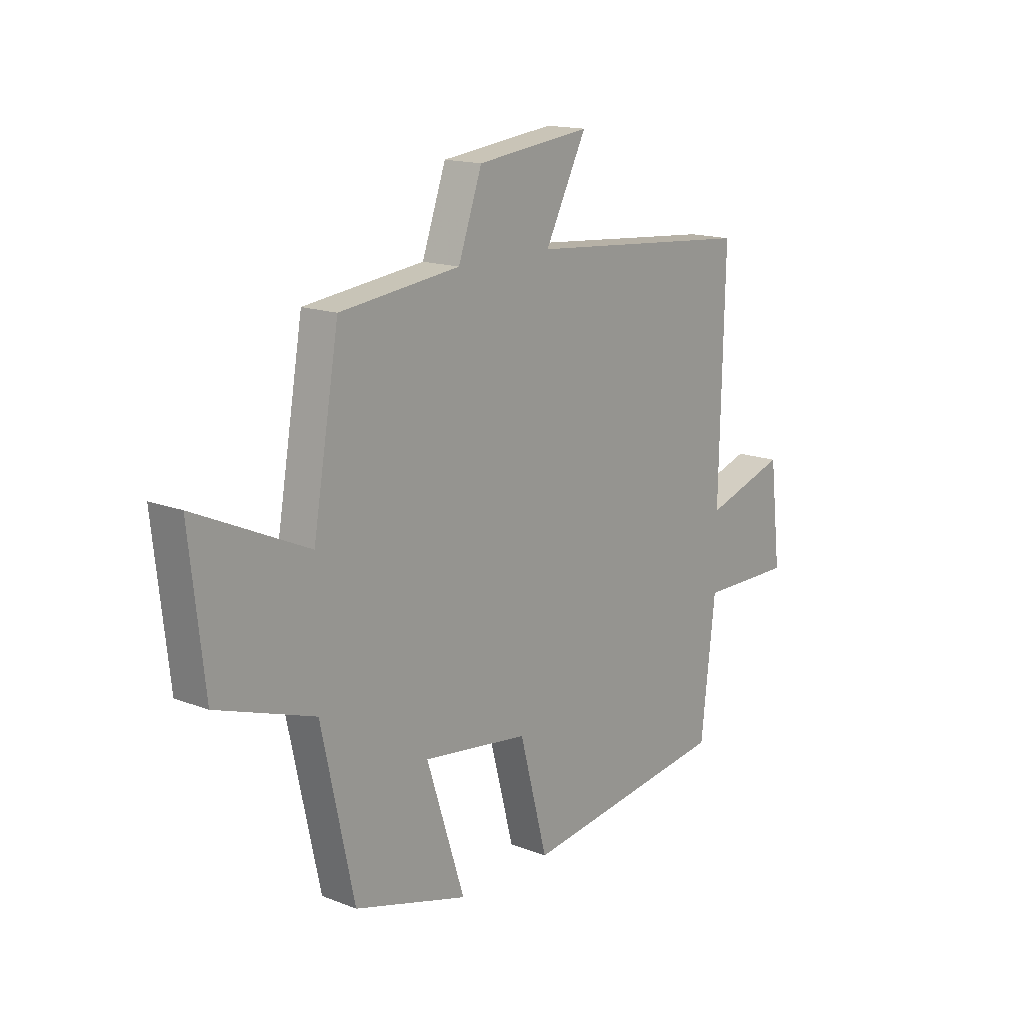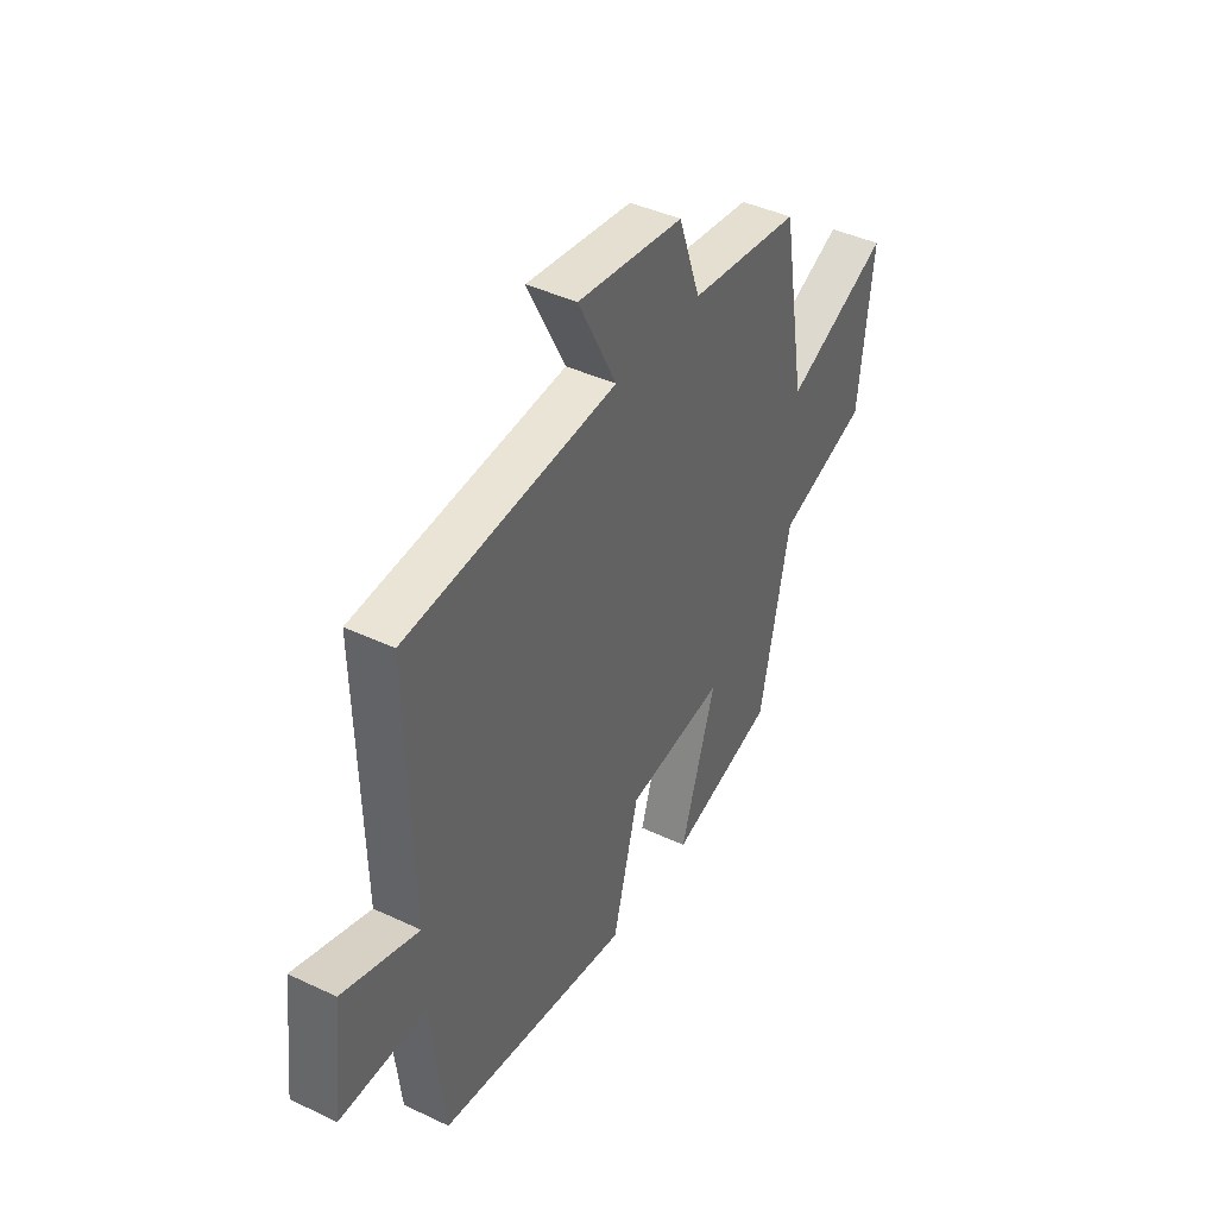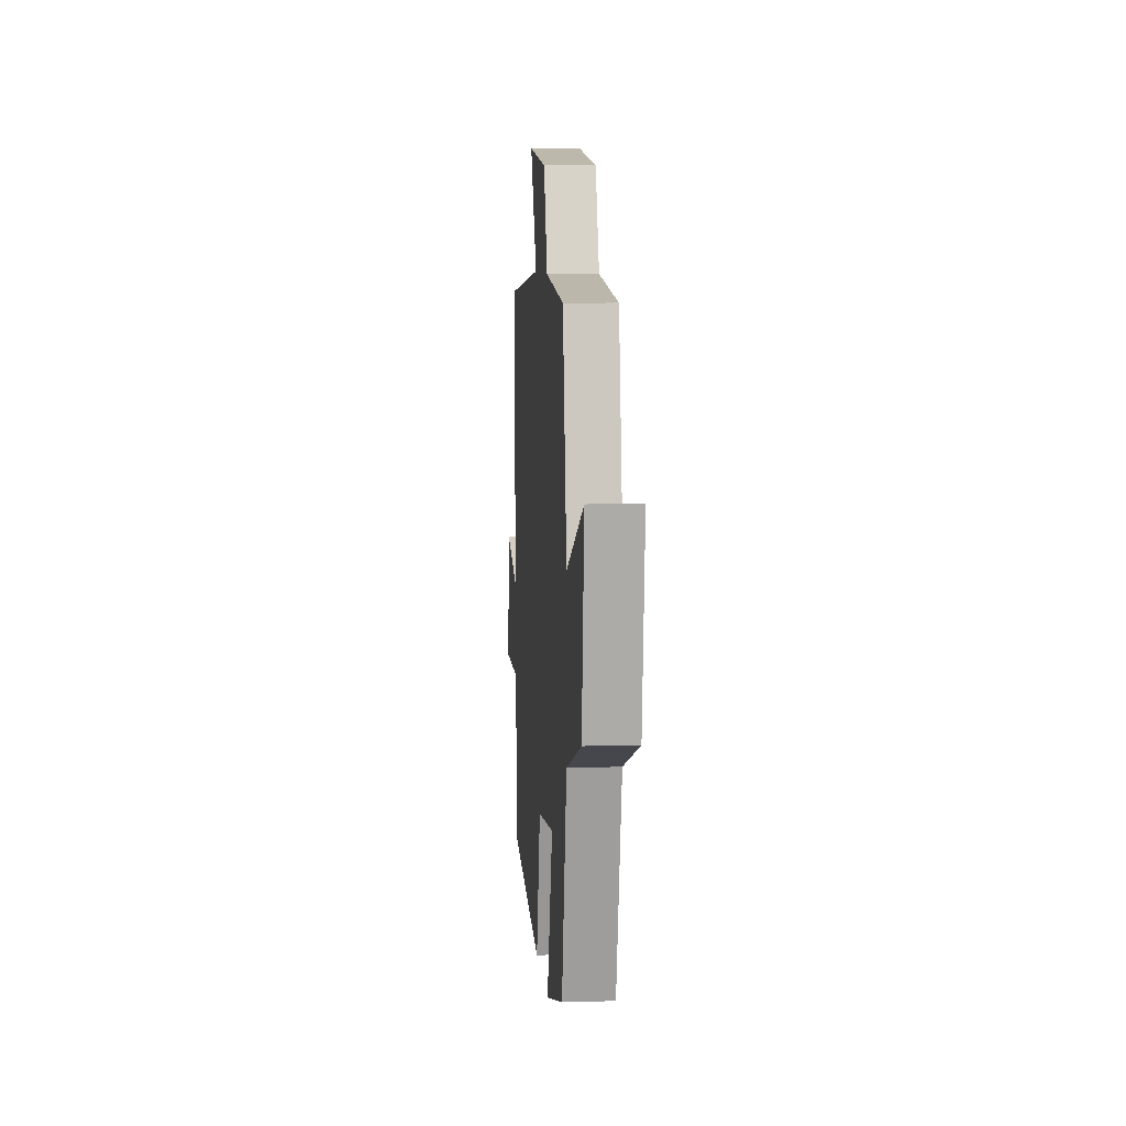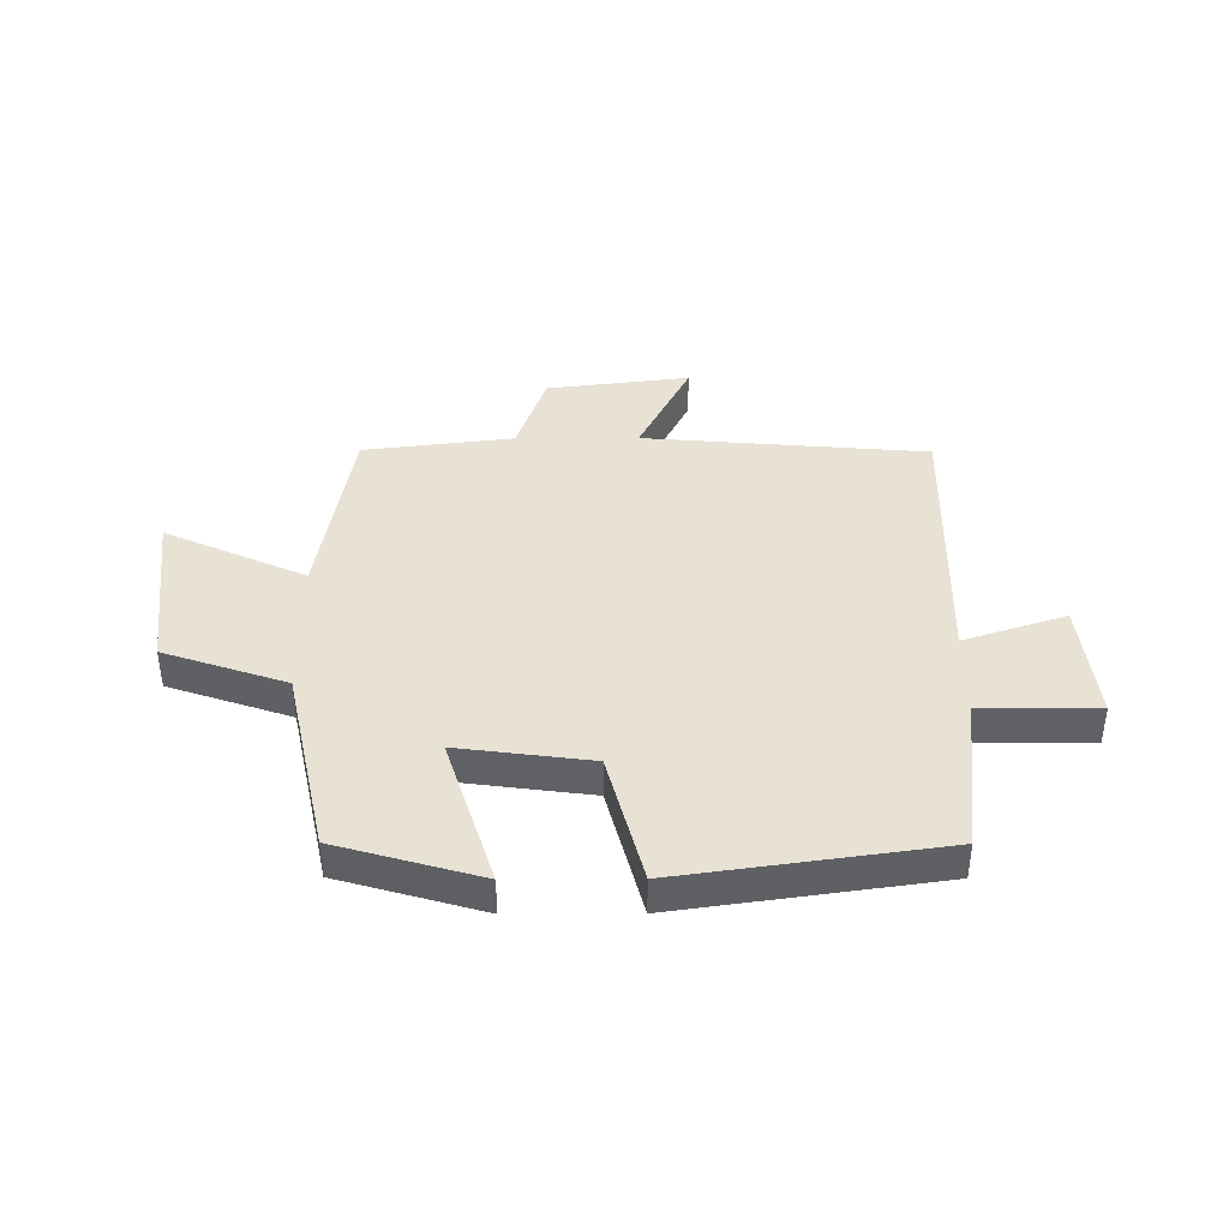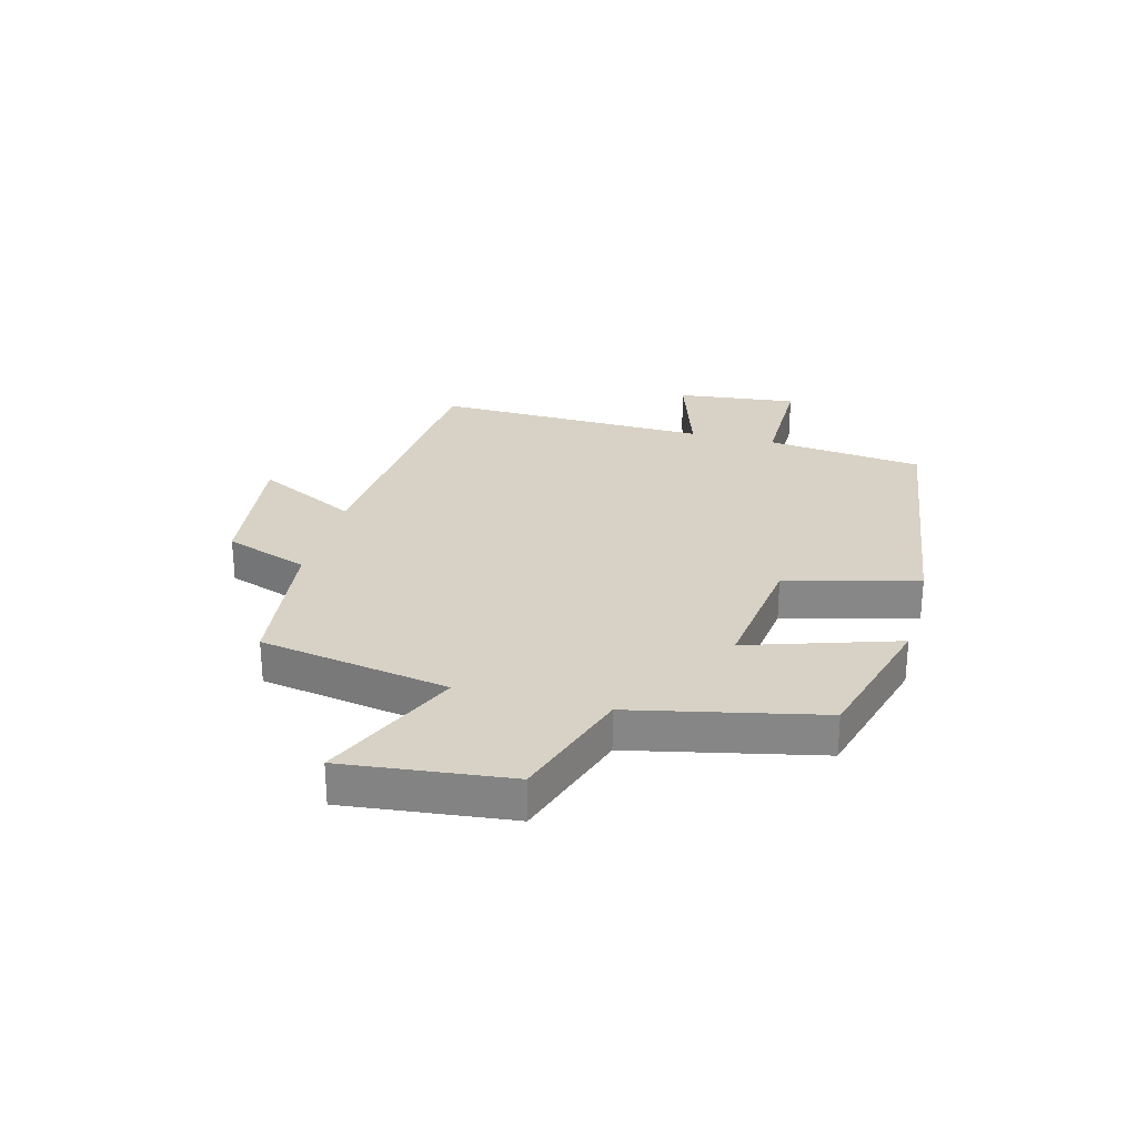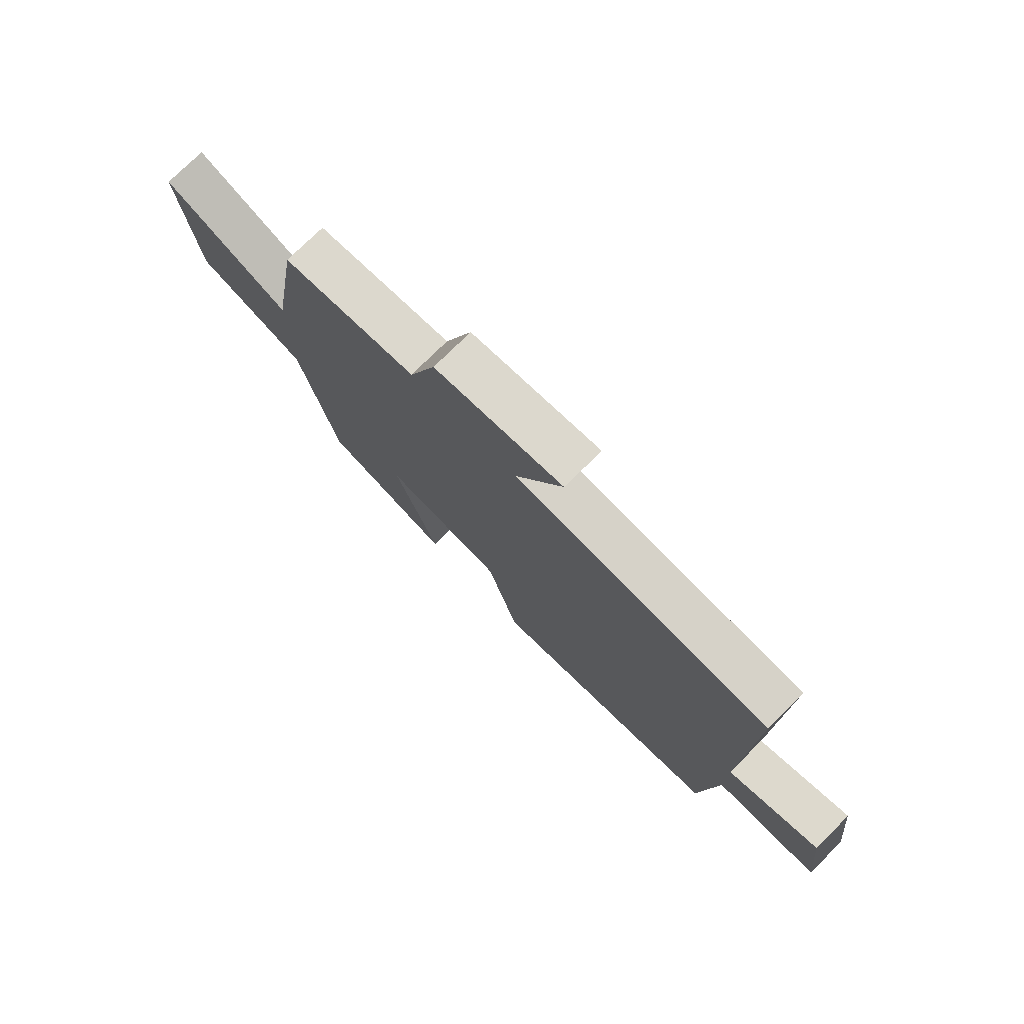
<metadata>
{"format":"obj","ext":"obj","renderer":"f3d","projection":"perspective","resolution":1024,"background":"white","views":[{"elev":15.5,"azim":129.2,"up":"+Z"},{"elev":41.9,"azim":-60.3,"up":"+Z"},{"elev":7.6,"azim":85.3,"up":"+Z"},{"elev":40.9,"azim":179.7,"up":"+Y"},{"elev":27.6,"azim":104.8,"up":"+Y"},{"elev":75.5,"azim":-134.8,"up":"+Z"}]}
</metadata>
<code>
v -0.511 0.07 0.459
v -0.022 0.07 0.5
v -0.111 0.07 0.675
v 0.135 0.07 0.645
v 0.186 0.07 0.5
v 0.444 0.07 0.469
v 0.5 0.07 0.142
v 0.742 0.07 0.251
v 0.71 0.07 -0.035
v 0.5 0.07 -0.106
v 0.43 0.07 -0.43
v 0.185 0.07 -0.5
v 0.267 0.07 -0.243
v 0.039 0.07 -0.273
v -0.021 0.07 -0.5
v -0.469 0.07 -0.437
v -0.5 0.07 -0.166
v -0.7 0.07 -0.167
v -0.676 0.07 0.041
v -0.5 0.07 -0.016
v -0.511 0 0.459
v -0.022 0 0.5
v -0.111 0 0.675
v 0.135 0 0.645
v 0.186 0 0.5
v 0.444 0 0.469
v 0.5 0 0.142
v 0.742 0 0.251
v 0.71 0 -0.035
v 0.5 0 -0.106
v 0.43 0 -0.43
v 0.185 0 -0.5
v 0.267 0 -0.243
v 0.039 0 -0.273
v -0.021 0 -0.5
v -0.469 0 -0.437
v -0.5 0 -0.166
v -0.7 0 -0.167
v -0.676 0 0.041
v -0.5 0 -0.016
f 17 18 19 20
f 15 16 17 20
f 14 15 20 1
f 13 14 1 2
f 10 11 12 13
f 10 13 2
f 7 8 9 10
f 5 6 7 10
f 5 10 2 3
f 3 4 5
f 40 39 38 37
f 40 37 36 35
f 21 40 35 34
f 22 21 34 33
f 33 32 31 30
f 22 33 30
f 30 29 28 27
f 30 27 26 25
f 23 22 30 25
f 25 24 23
f 1 21 22 2
f 2 22 23 3
f 3 23 24 4
f 4 24 25 5
f 5 25 26 6
f 6 26 27 7
f 7 27 28 8
f 8 28 29 9
f 9 29 30 10
f 10 30 31 11
f 11 31 32 12
f 12 32 33 13
f 13 33 34 14
f 14 34 35 15
f 15 35 36 16
f 16 36 37 17
f 17 37 38 18
f 18 38 39 19
f 19 39 40 20
f 20 40 21 1

</code>
